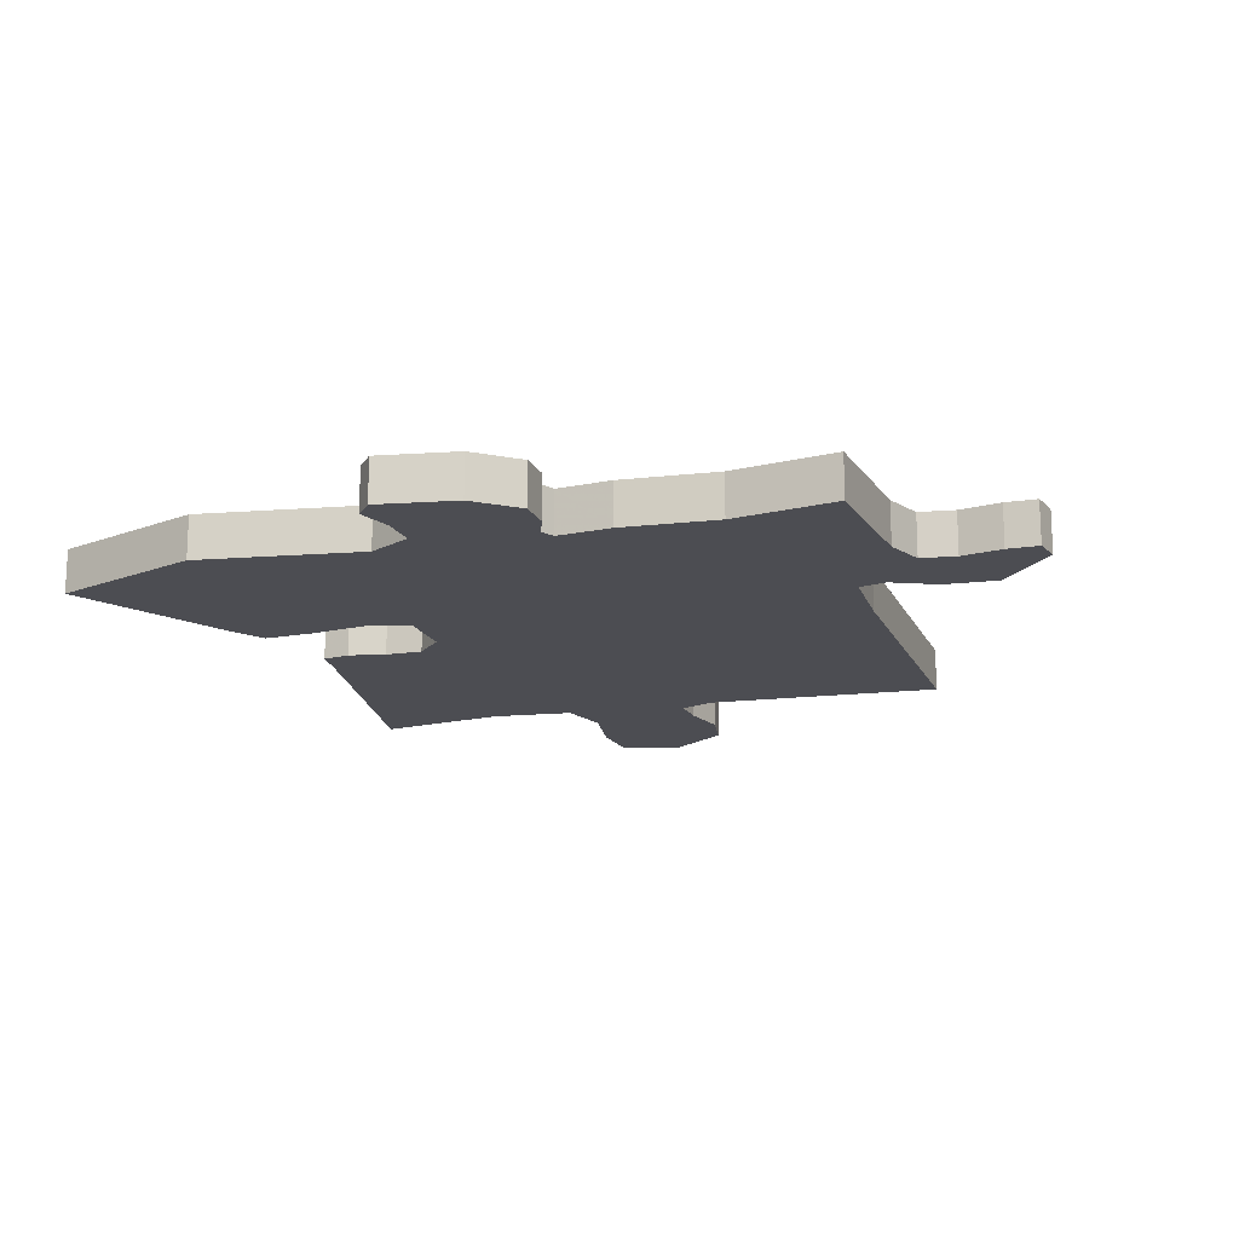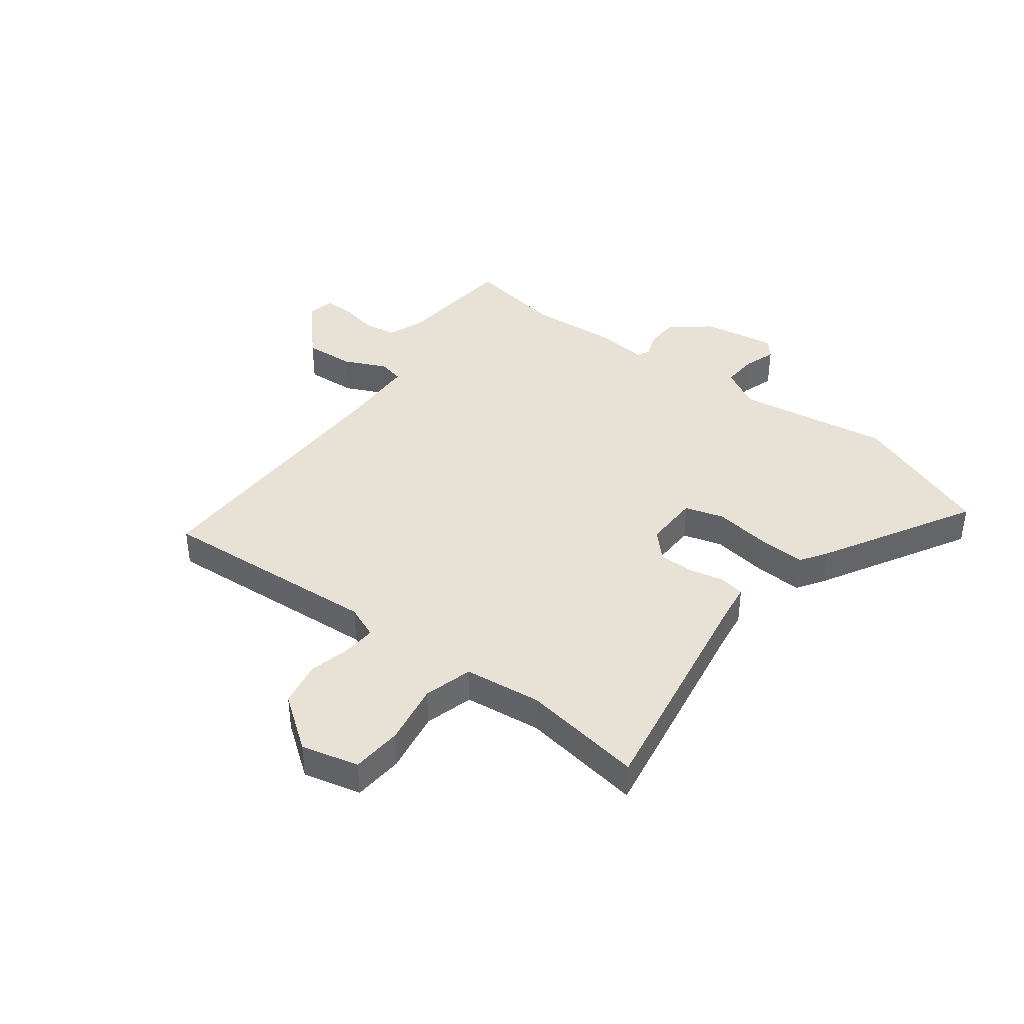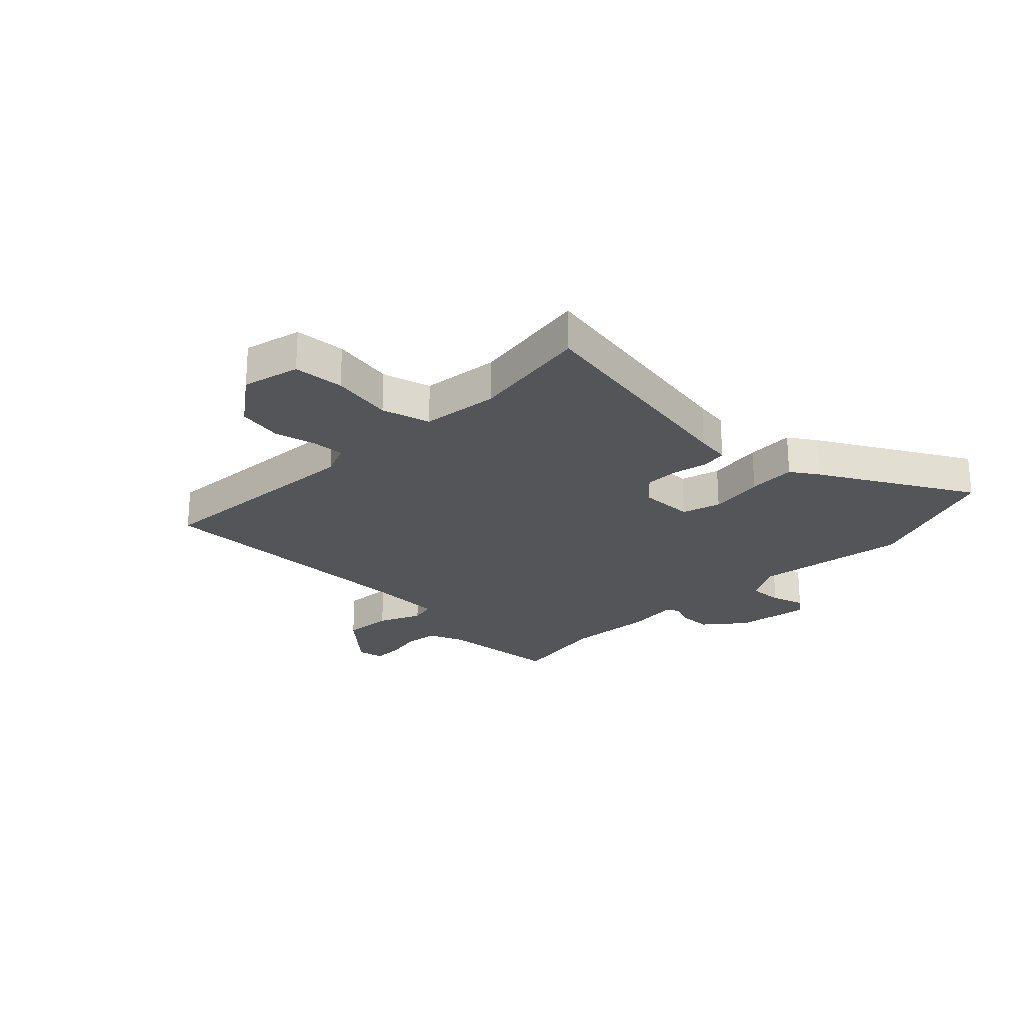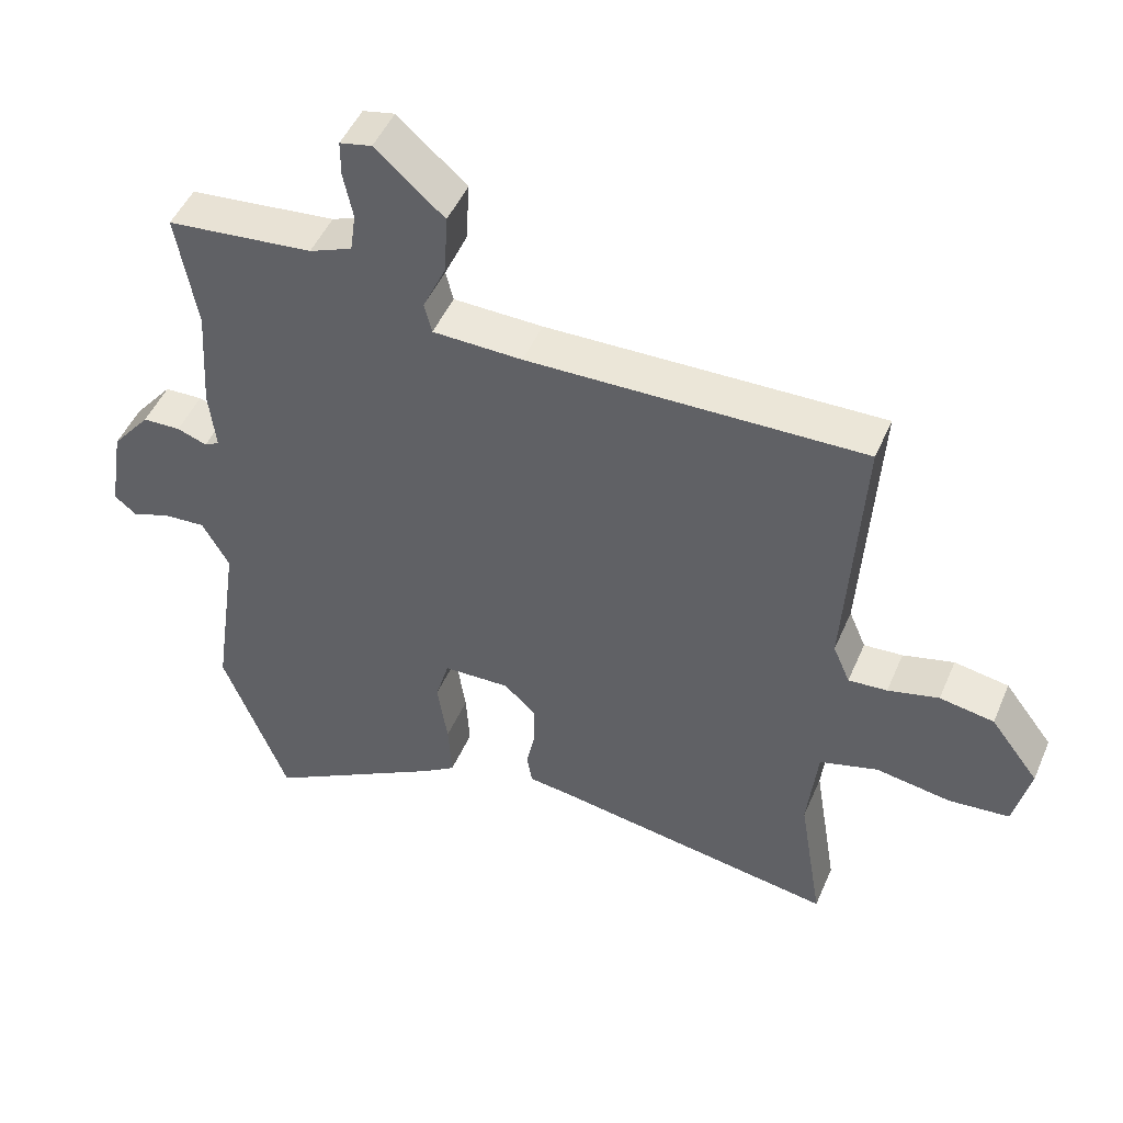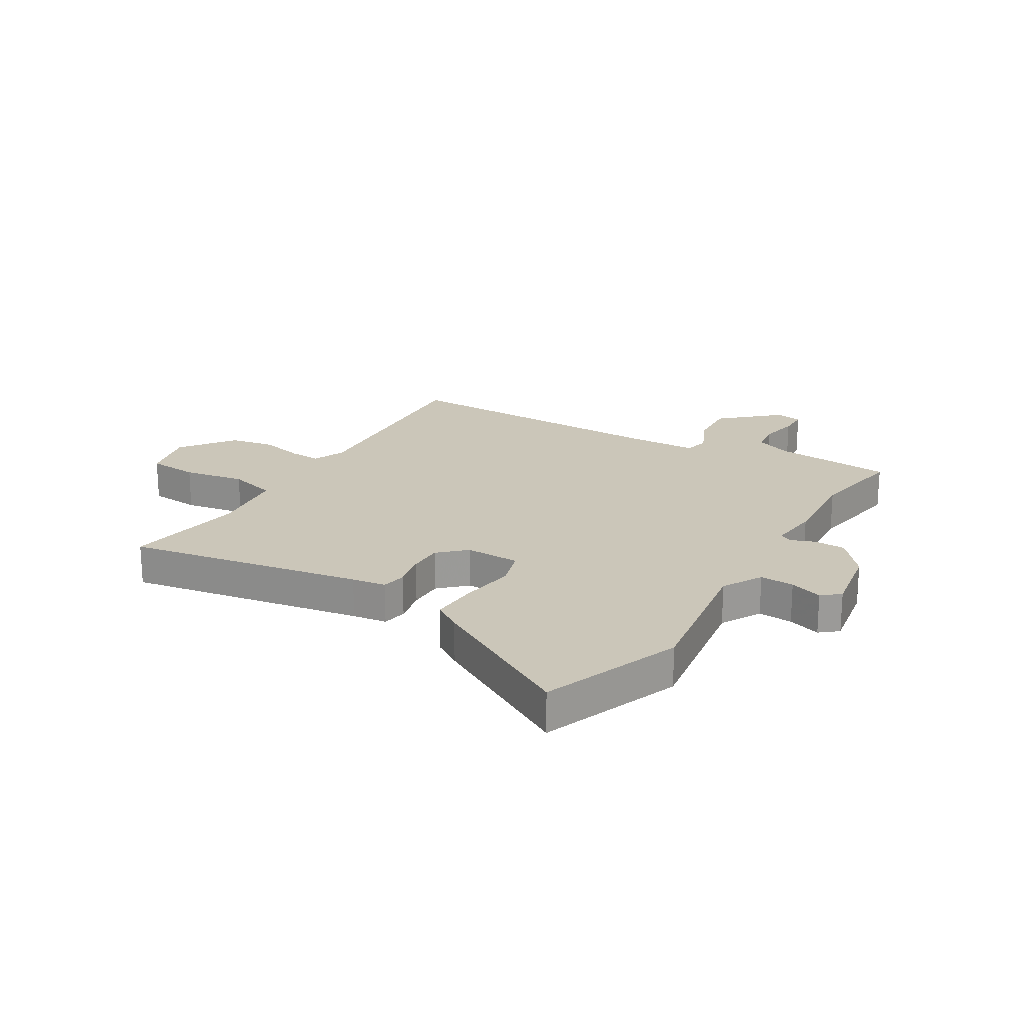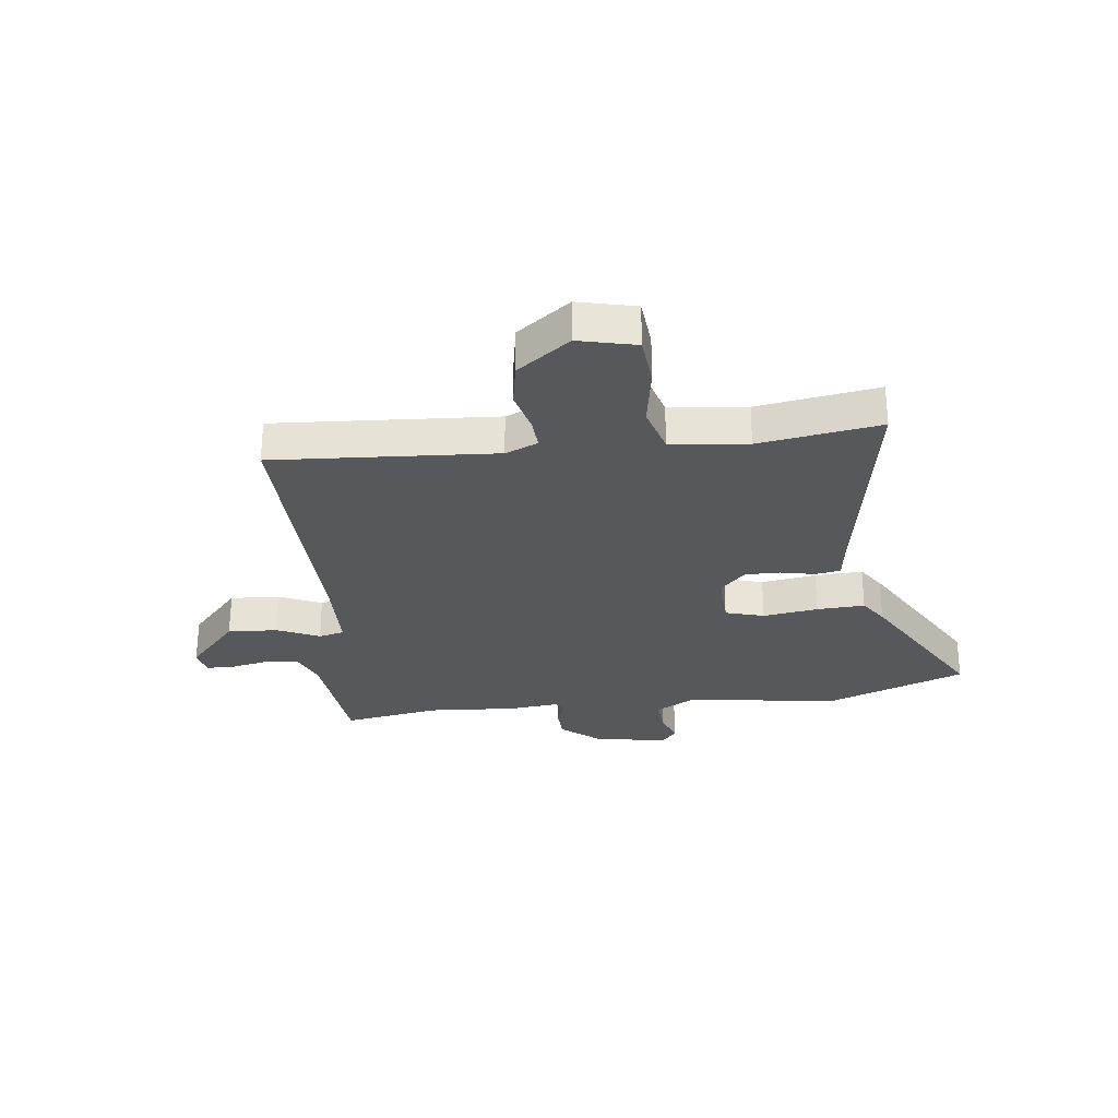
<metadata>
{"format":"obj","ext":"obj","renderer":"f3d","projection":"perspective","resolution":1024,"background":"white","views":[{"elev":-16.4,"azim":-73.1,"up":"+Y"},{"elev":40.4,"azim":126.6,"up":"+Y"},{"elev":-24.3,"azim":134.9,"up":"+Y"},{"elev":48.2,"azim":22.7,"up":"+Z"},{"elev":20.9,"azim":-149.5,"up":"+Y"},{"elev":-28.5,"azim":96.6,"up":"+Y"}]}
</metadata>
<code>
v 0.515 0.07 0.462
v 0.491 0.07 0.067
v 0.516 0.07 0.009
v 0.573 0.07 0.013
v 0.648 0.07 0.032
v 0.728 0.07 0.018
v 0.799 0.07 -0.076
v 0.775 0.07 -0.178
v 0.685 0.07 -0.186
v 0.575 0.07 -0.168
v 0.489 0.07 -0.193
v 0.474 0.07 -0.33
v 0.509 0.07 -0.545
v 0.088 0.07 -0.476
v 0.027 0.07 -0.468
v 0.019 0.07 -0.423
v 0.032 0.07 -0.361
v 0.032 0.07 -0.299
v -0.015 0.07 -0.255
v -0.113 0.07 -0.258
v -0.133 0.07 -0.327
v -0.118 0.07 -0.425
v -0.113 0.07 -0.51
v -0.162 0.07 -0.543
v -0.425 0.07 -0.695
v -0.521 0.07 -0.446
v -0.482 0.07 -0.175
v -0.522 0.07 -0.104
v -0.583 0.07 -0.108
v -0.641 0.07 -0.128
v -0.673 0.07 -0.102
v -0.652 0.07 0.028
v -0.595 0.07 0.098
v -0.539 0.07 0.1
v -0.495 0.07 0.084
v -0.473 0.07 0.096
v -0.483 0.07 0.186
v -0.473 0.07 0.343
v -0.503 0.07 0.516
v -0.288 0.07 0.538
v -0.225 0.07 0.564
v -0.217 0.07 0.622
v -0.231 0.07 0.69
v -0.231 0.07 0.742
v -0.184 0.07 0.752
v -0.083 0.07 0.663
v -0.088 0.07 0.574
v -0.122 0.07 0.499
v -0.111 0.07 0.454
v 0.021 0.07 0.451
v 0.515 0 0.462
v 0.491 0 0.067
v 0.516 0 0.009
v 0.573 0 0.013
v 0.648 0 0.032
v 0.728 0 0.018
v 0.799 0 -0.076
v 0.775 0 -0.178
v 0.685 0 -0.186
v 0.575 0 -0.168
v 0.489 0 -0.193
v 0.474 0 -0.33
v 0.509 0 -0.545
v 0.088 0 -0.476
v 0.027 0 -0.468
v 0.019 0 -0.423
v 0.032 0 -0.361
v 0.032 0 -0.299
v -0.015 0 -0.255
v -0.113 0 -0.258
v -0.133 0 -0.327
v -0.118 0 -0.425
v -0.113 0 -0.51
v -0.162 0 -0.543
v -0.425 0 -0.695
v -0.521 0 -0.446
v -0.482 0 -0.175
v -0.522 0 -0.104
v -0.583 0 -0.108
v -0.641 0 -0.128
v -0.673 0 -0.102
v -0.652 0 0.028
v -0.595 0 0.098
v -0.539 0 0.1
v -0.495 0 0.084
v -0.473 0 0.096
v -0.483 0 0.186
v -0.473 0 0.343
v -0.503 0 0.516
v -0.288 0 0.538
v -0.225 0 0.564
v -0.217 0 0.622
v -0.231 0 0.69
v -0.231 0 0.742
v -0.184 0 0.752
v -0.083 0 0.663
v -0.088 0 0.574
v -0.122 0 0.499
v -0.111 0 0.454
v 0.021 0 0.451
f 45 46 47 48
f 45 48 49
f 42 43 44 45
f 41 42 45 49
f 40 41 49
f 38 39 40 49
f 36 37 38 49
f 32 33 34 35
f 30 31 32 35
f 29 30 35 36
f 28 29 36 49
f 24 25 26 27
f 21 22 23 24
f 21 24 27 28
f 14 15 16 17
f 12 13 14 17
f 11 12 17 18
f 10 11 18 19
f 8 9 10
f 7 8 10
f 4 5 6 7
f 3 4 7 10
f 2 3 10 19
f 50 1 2 19
f 20 21 28 49
f 19 20 49 50
f 98 97 96 95
f 99 98 95
f 95 94 93 92
f 99 95 92 91
f 99 91 90
f 99 90 89 88
f 99 88 87 86
f 85 84 83 82
f 85 82 81 80
f 86 85 80 79
f 99 86 79 78
f 77 76 75 74
f 74 73 72 71
f 78 77 74 71
f 67 66 65 64
f 67 64 63 62
f 68 67 62 61
f 69 68 61 60
f 60 59 58
f 60 58 57
f 57 56 55 54
f 60 57 54 53
f 69 60 53 52
f 69 52 51 100
f 99 78 71 70
f 100 99 70 69
f 1 51 52 2
f 2 52 53 3
f 3 53 54 4
f 4 54 55 5
f 5 55 56 6
f 6 56 57 7
f 7 57 58 8
f 8 58 59 9
f 9 59 60 10
f 10 60 61 11
f 11 61 62 12
f 12 62 63 13
f 13 63 64 14
f 14 64 65 15
f 15 65 66 16
f 16 66 67 17
f 17 67 68 18
f 18 68 69 19
f 19 69 70 20
f 20 70 71 21
f 21 71 72 22
f 22 72 73 23
f 23 73 74 24
f 24 74 75 25
f 25 75 76 26
f 26 76 77 27
f 27 77 78 28
f 28 78 79 29
f 29 79 80 30
f 30 80 81 31
f 31 81 82 32
f 32 82 83 33
f 33 83 84 34
f 34 84 85 35
f 35 85 86 36
f 36 86 87 37
f 37 87 88 38
f 38 88 89 39
f 39 89 90 40
f 40 90 91 41
f 41 91 92 42
f 42 92 93 43
f 43 93 94 44
f 44 94 95 45
f 45 95 96 46
f 46 96 97 47
f 47 97 98 48
f 48 98 99 49
f 49 99 100 50
f 50 100 51 1

</code>
